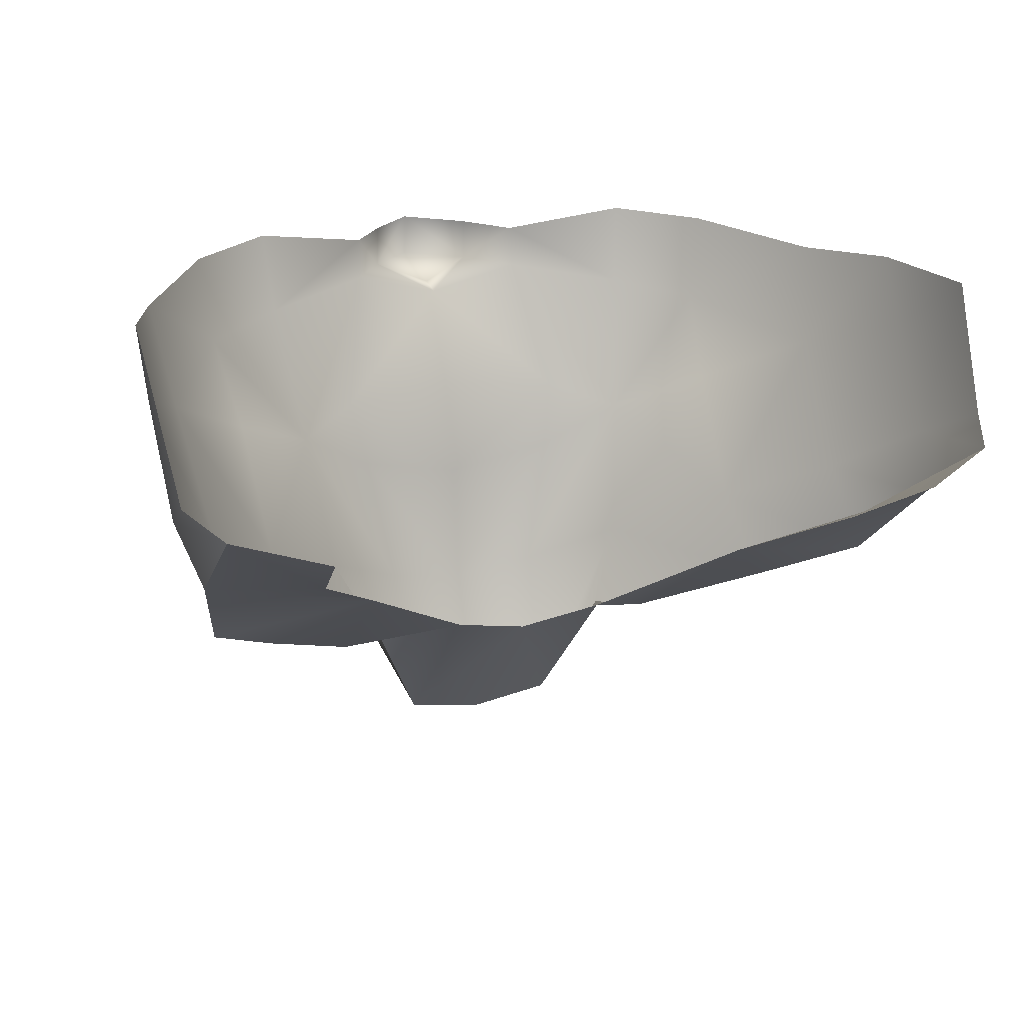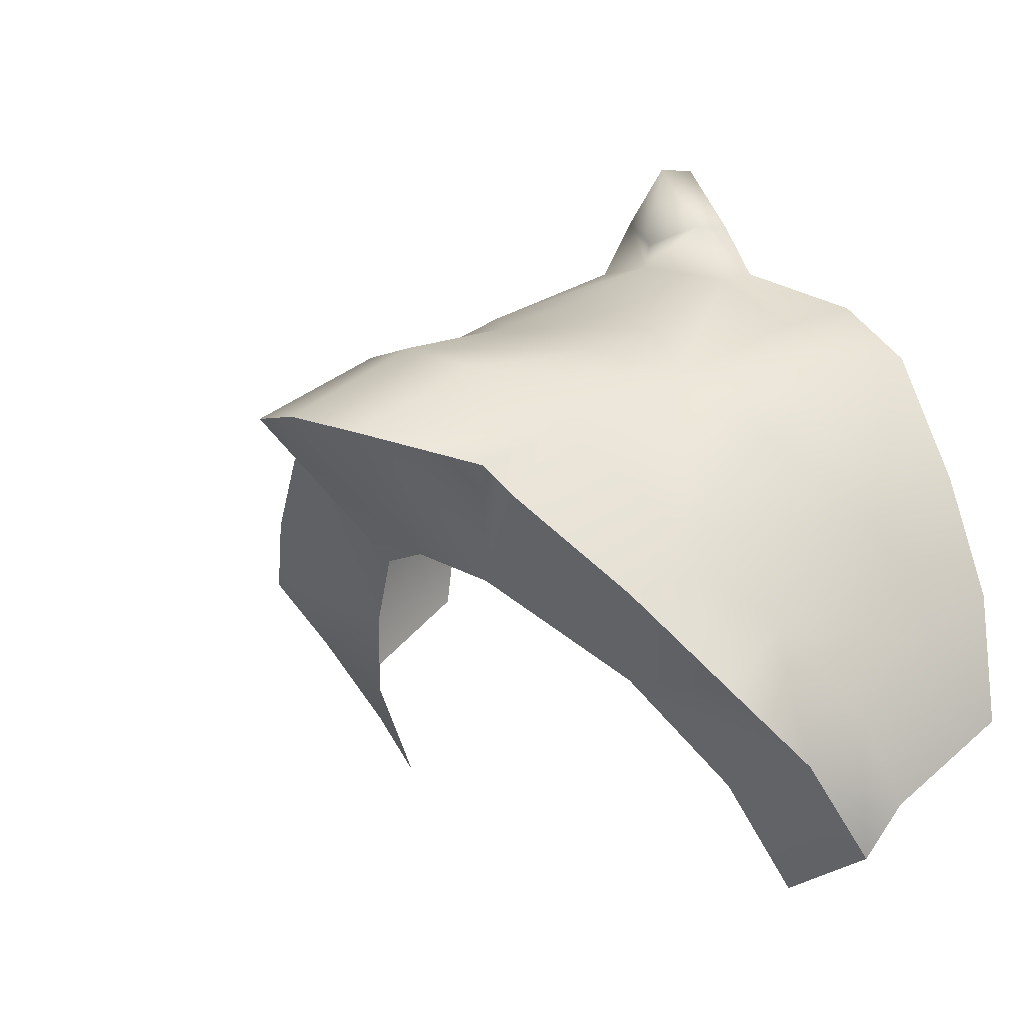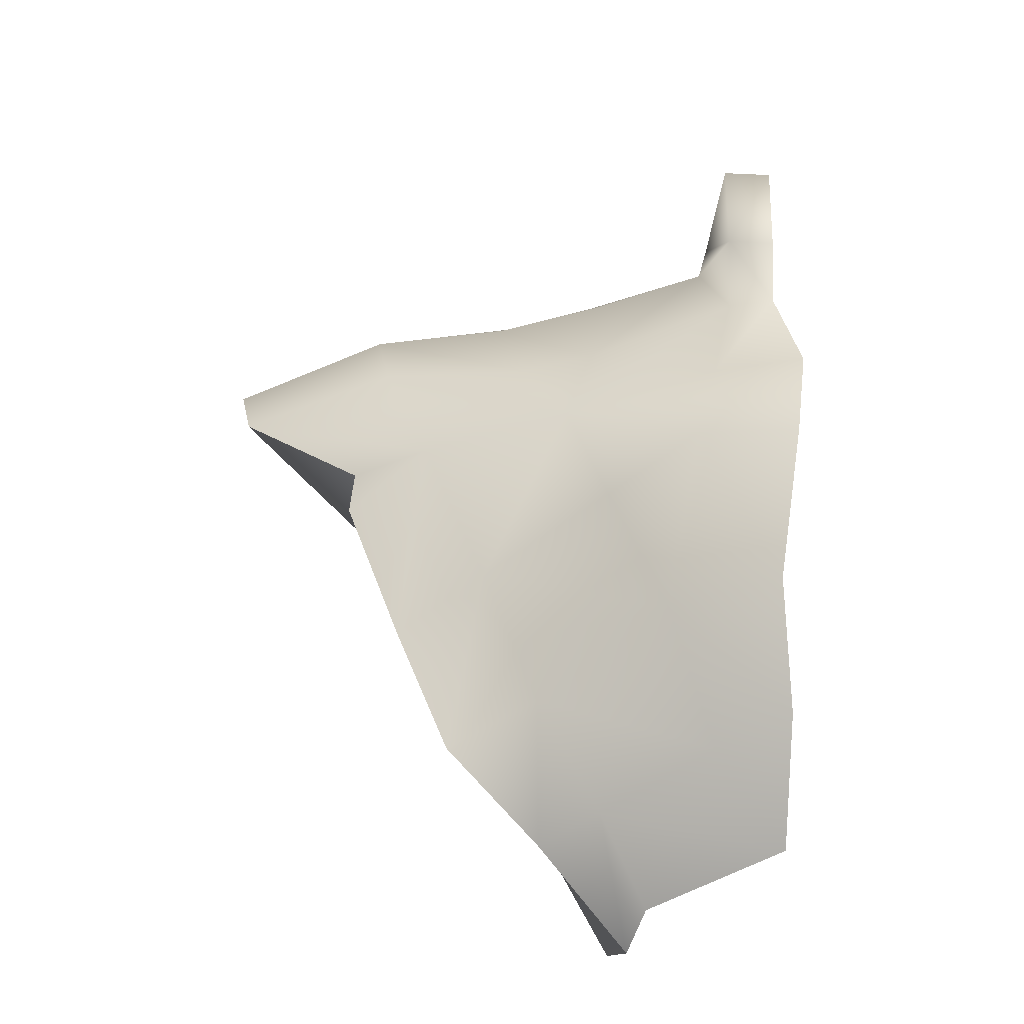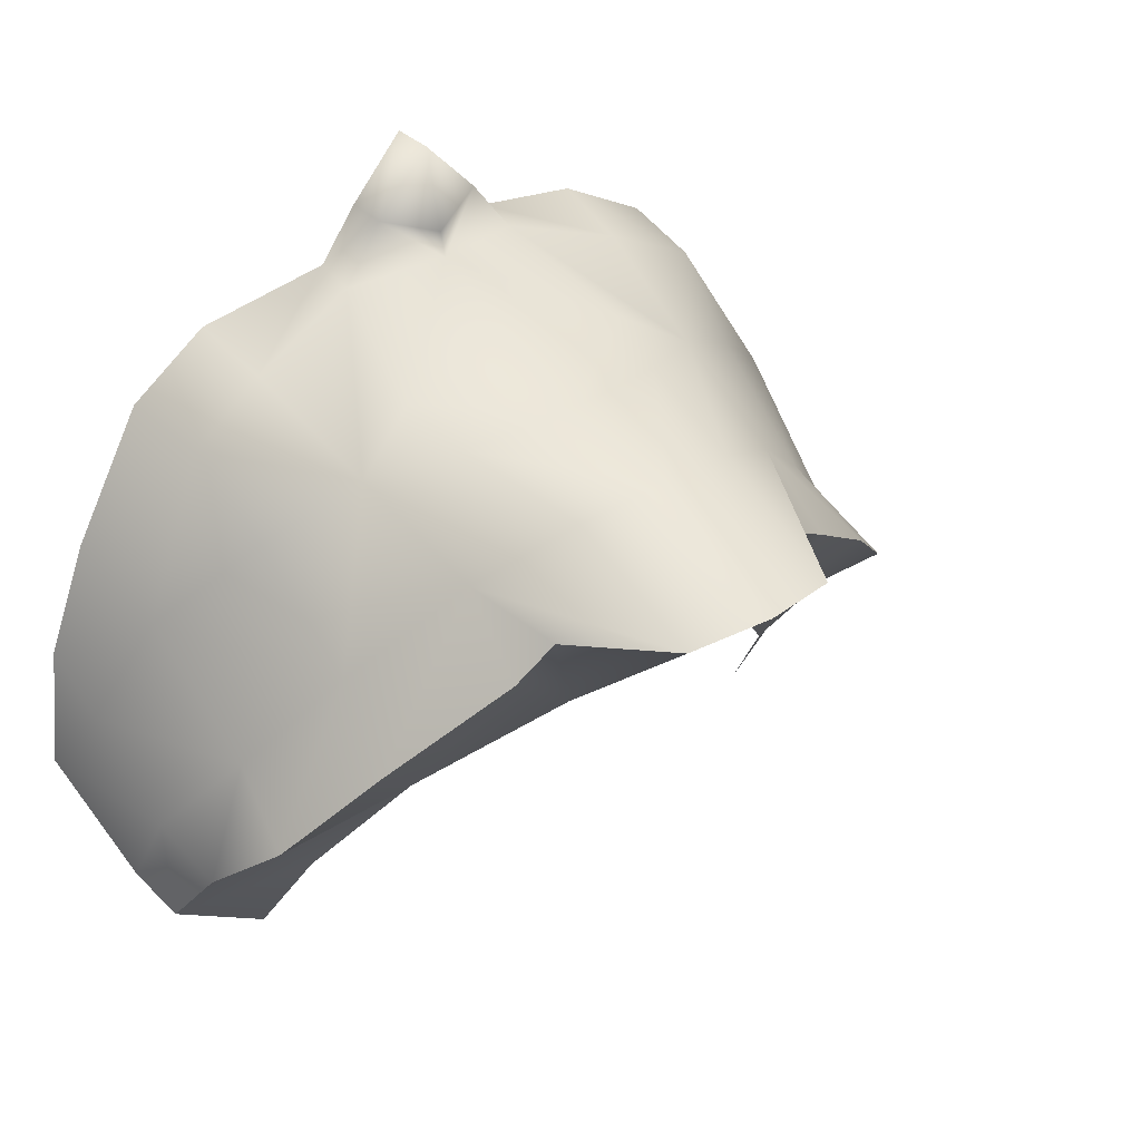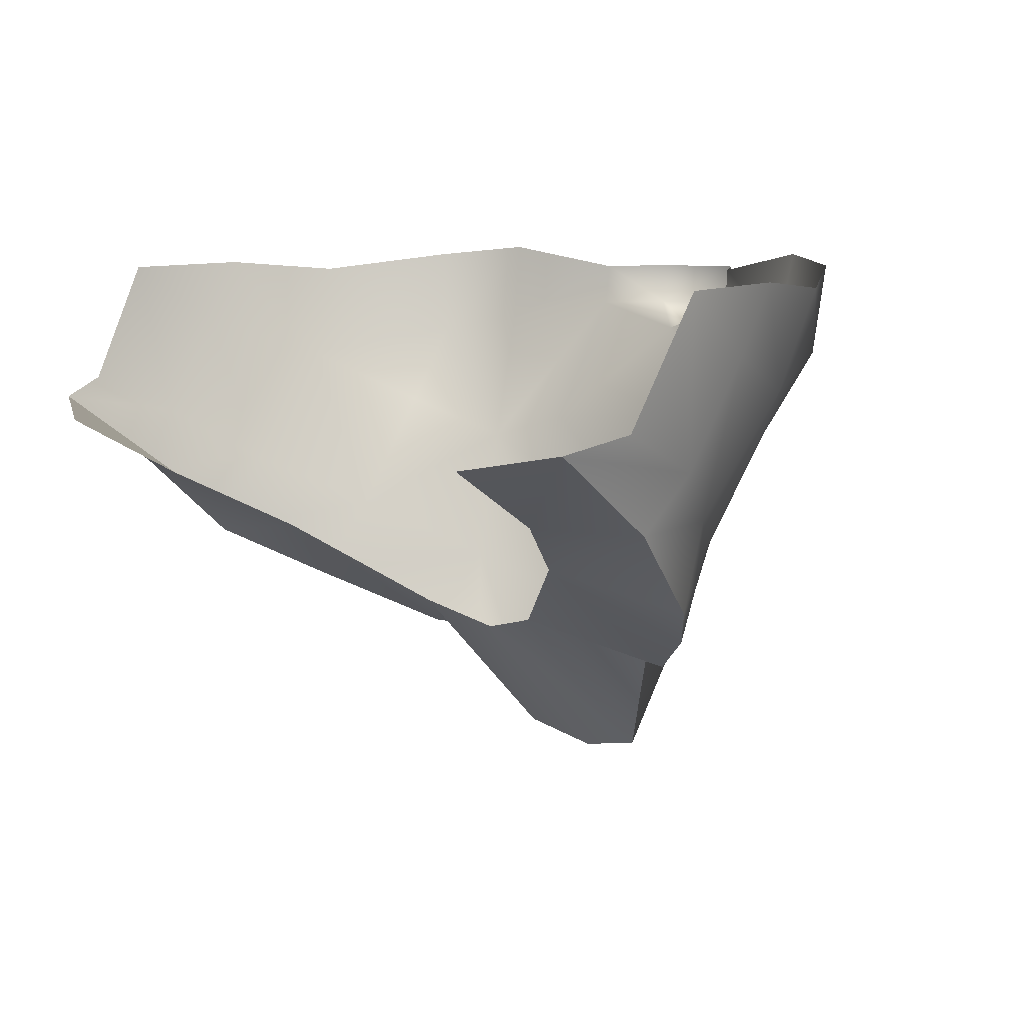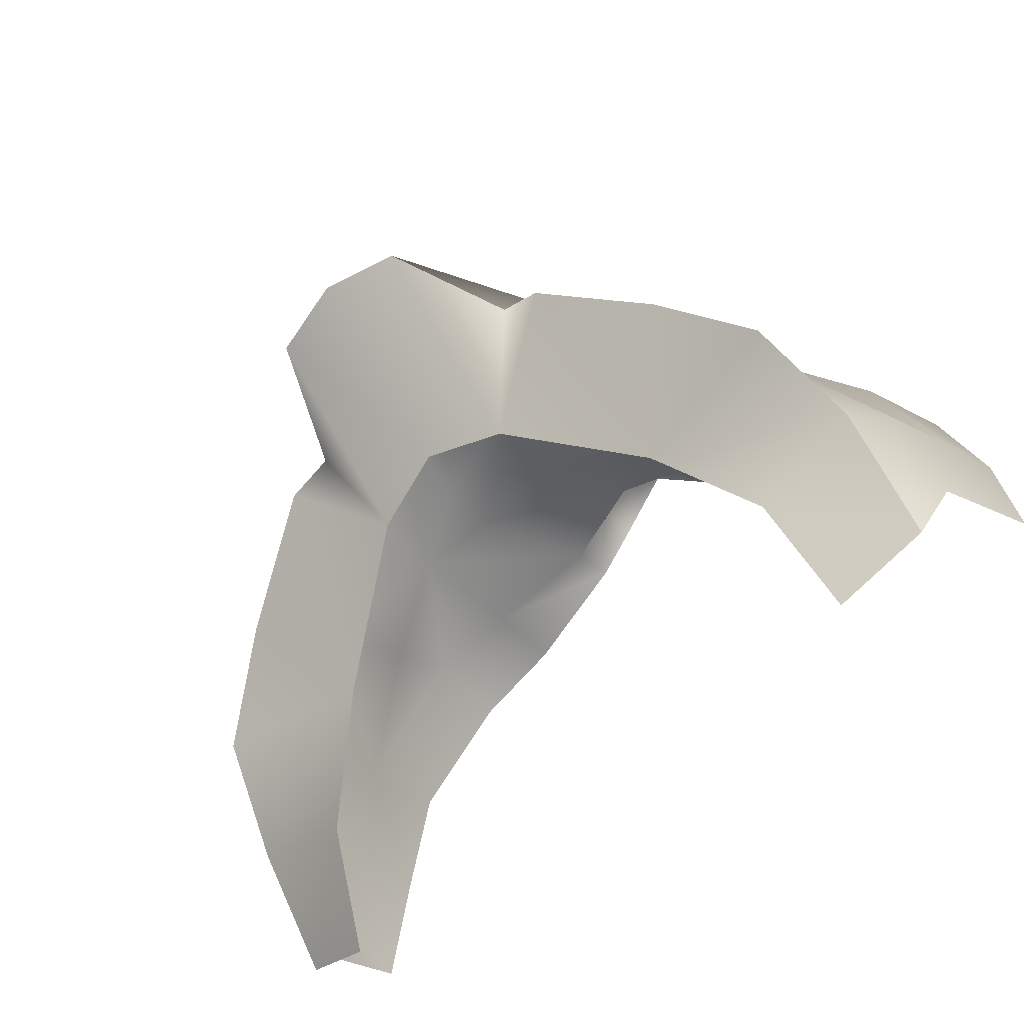
<metadata>
{"format":"obj","ext":"obj","renderer":"f3d","projection":"perspective","resolution":1024,"background":"white","views":[{"elev":19.2,"azim":158.8,"up":"+Y"},{"elev":8.2,"azim":49.6,"up":"+Z"},{"elev":16.0,"azim":92.1,"up":"+Z"},{"elev":37.6,"azim":-37.7,"up":"+Z"},{"elev":8.2,"azim":-133.3,"up":"+Y"},{"elev":-56.4,"azim":43.7,"up":"+Z"}]}
</metadata>
<code>
g facial_mouth_geo
v -0.1009 1.359 0.01615
v -0.07287 1.338 0.03298
v -0.07881 1.355 0.004162
v -0.1005 1.338 0.04323
v -0.0527 1.322 0.05902
v -0.09359 1.316 0.06476
v -0.07316 1.303 0.08638
v -0.04577 1.289 0.1089
v -0.02047 1.302 0.08265
v -0.03423 1.289 0.1149
v -0.02038 1.26 0.1241
v -3.052e-07 1.297 0.08768
v -3.052e-07 1.256 0.1265
v 0.1009 1.359 0.01615
v 0.07881 1.355 0.004162
v 0.07287 1.338 0.03298
v 0.1005 1.338 0.04323
v 0.0527 1.322 0.05902
v 0.09359 1.316 0.06476
v 0.07316 1.303 0.08638
v 0.04577 1.289 0.1089
v 0.02047 1.302 0.08265
v 0.03423 1.289 0.1149
v 0.02038 1.26 0.1241
v -3.052e-07 1.297 0.08768
v -3.052e-07 1.256 0.1265
v 0.04385 1.308 0.1241
v 0.04577 1.289 0.1089
v 0.03423 1.289 0.1149
v 0.07316 1.303 0.08638
v 0.02038 1.26 0.1241
v 0.06868 1.324 0.09964
v 0.04813 1.343 0.1349
v 0.0214 1.297 0.1379
v 0.09359 1.316 0.06476
v -3.052e-07 1.256 0.1265
v 0.08979 1.337 0.07549
v 0.1005 1.338 0.04323
v 0.105 1.352 0.05376
v 0.1009 1.359 0.01615
v 0.1078 1.363 0.03079
v 0.111 1.395 0.04776
v 0.106 1.379 0.07041
v 0.1064 1.396 0.07963
v 0.09287 1.368 0.09984
v 0.09661 1.393 0.1088
v 0.07017 1.354 0.1208
v 0.07328 1.375 0.1368
v 0.07597 1.398 0.1384
v 0.05462 1.4 0.1505
v 0.05278 1.379 0.1469
v 0.0236 1.395 0.1589
v 0.02402 1.384 0.1576
v 0.01381 1.384 0.1722
v -3.052e-07 1.377 0.1606
v 0.0136 1.395 0.1717
v -3.052e-07 1.395 0.1872
v 0.03136 1.349 0.1458
v 0.02801 1.332 0.1411
v -3.052e-07 1.293 0.1418
v -3.052e-07 1.325 0.1456
v -0.0214 1.297 0.1379
v -0.02038 1.26 0.1241
v -3.052e-07 1.351 0.1521
v -0.02802 1.332 0.1411
v -0.04813 1.343 0.1349
v -0.04385 1.308 0.1241
v -0.03423 1.289 0.1149
v -0.04577 1.289 0.1089
v -0.07316 1.303 0.08638
v -0.03136 1.349 0.1458
v -0.06868 1.324 0.09964
v -0.09359 1.316 0.06476
v -0.02402 1.384 0.1576
v -0.08979 1.337 0.07549
v -0.1005 1.338 0.04323
v -0.105 1.352 0.05376
v -0.1009 1.359 0.01615
v -0.1078 1.363 0.03079
v -0.111 1.395 0.04776
v -0.106 1.379 0.07041
v -0.1064 1.396 0.07963
v -0.09287 1.368 0.09984
v -0.09662 1.393 0.1088
v -0.07017 1.354 0.1208
v -0.07329 1.375 0.1368
v -0.07597 1.398 0.1384
v -0.05462 1.4 0.1505
v -0.05278 1.379 0.1469
v -0.0236 1.395 0.1589
v -0.01381 1.384 0.1722
v -0.0136 1.395 0.1717
v -3.052e-07 1.379 0.167
v -3.052e-07 1.383 0.1876
g facial_mouth_geo_0
f 3 2 1
f 2 4 1
f 2 5 4
f 6 4 5
f 7 6 5
f 7 5 8
f 5 9 8
f 9 10 8
f 11 10 9
f 9 12 11
f 12 13 11
f 16 15 14
f 17 16 14
f 18 16 17
f 17 19 18
f 19 20 18
f 18 20 21
f 22 18 21
f 23 22 21
f 23 24 22
f 25 22 24
f 26 25 24
f 29 28 27
f 28 30 27
f 29 27 31
f 30 32 27
f 33 27 32
f 34 27 33
f 27 34 31
f 30 35 32
f 31 34 36
f 35 37 32
f 35 38 37
f 38 39 37
f 39 38 40
f 41 39 40
f 39 41 42
f 43 39 42
f 37 39 43
f 44 43 42
f 45 37 43
f 45 43 44
f 45 32 37
f 46 45 44
f 47 32 45
f 33 32 47
f 45 46 48
f 47 45 48
f 33 47 48
f 46 49 48
f 49 50 48
f 50 51 48
f 51 33 48
f 51 50 52
f 52 53 51
f 51 53 33
f 54 53 52
f 53 54 55
f 56 54 52
f 56 57 54
f 53 58 33
f 53 55 58
f 59 33 58
f 59 34 33
f 60 34 59
f 34 60 36
f 61 59 58
f 61 60 59
f 60 62 36
f 62 63 36
f 55 64 58
f 64 61 58
f 60 61 65
f 62 60 65
f 62 65 66
f 67 62 66
f 62 67 63
f 67 68 63
f 69 68 67
f 70 69 67
f 61 64 71
f 65 61 71
f 64 55 71
f 66 65 71
f 72 70 67
f 67 66 72
f 73 70 72
f 55 74 71
f 71 74 66
f 75 73 72
f 76 73 75
f 77 76 75
f 76 77 78
f 77 79 78
f 79 77 80
f 77 81 80
f 77 75 81
f 81 82 80
f 75 83 81
f 81 83 82
f 72 83 75
f 83 84 82
f 72 85 83
f 72 66 85
f 84 83 86
f 83 85 86
f 85 66 86
f 87 84 86
f 88 87 86
f 66 89 86
f 89 88 86
f 74 89 66
f 88 89 90
f 74 90 89
f 74 91 90
f 91 92 90
f 91 74 55
f 57 92 91
f 93 91 55
f 54 93 55
f 94 57 91
f 94 91 93
f 54 94 93
f 57 94 54

</code>
